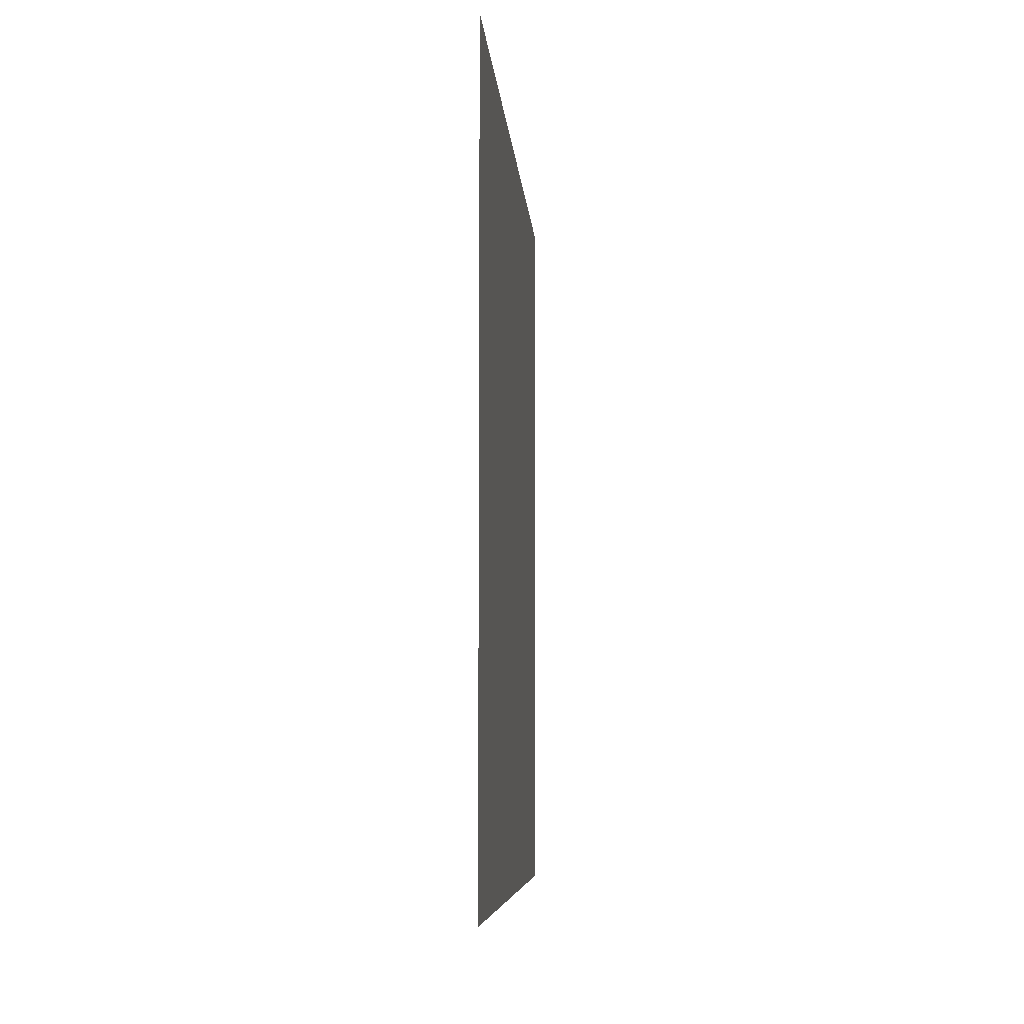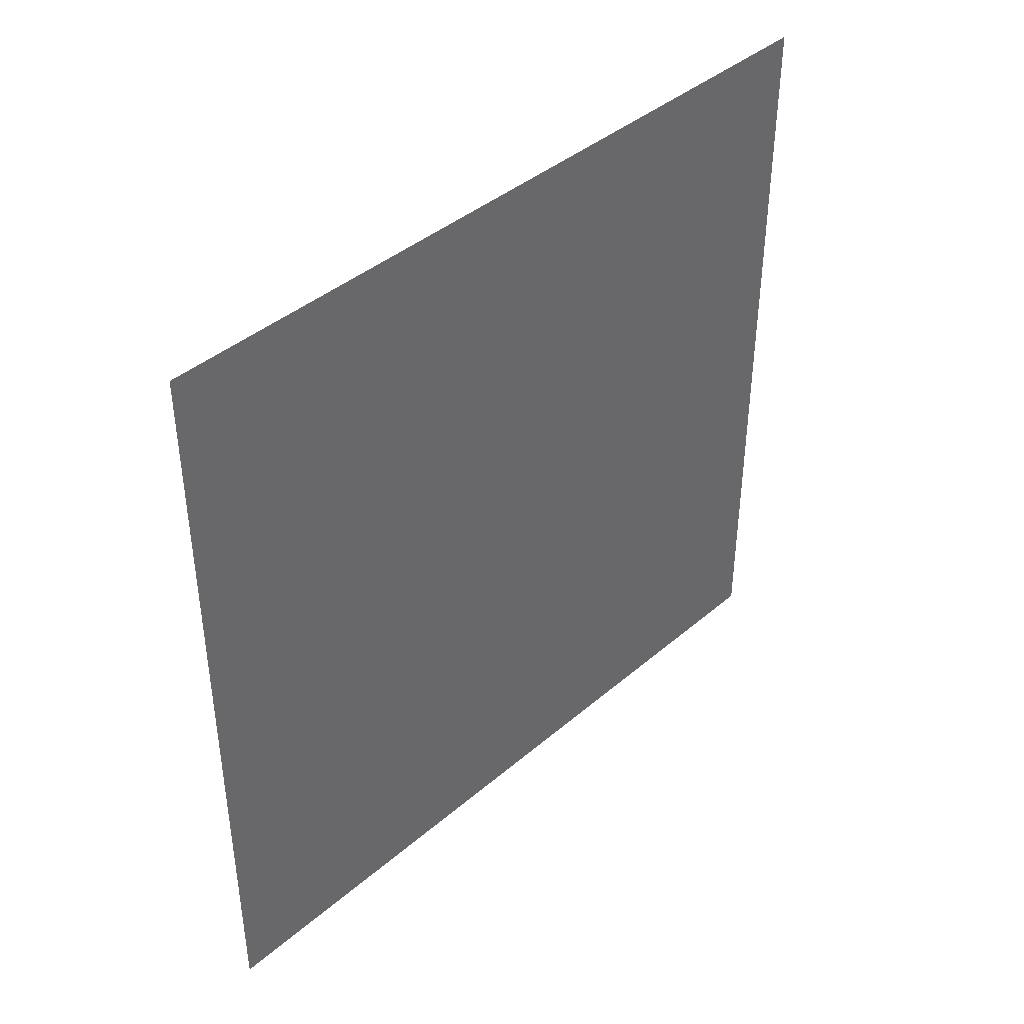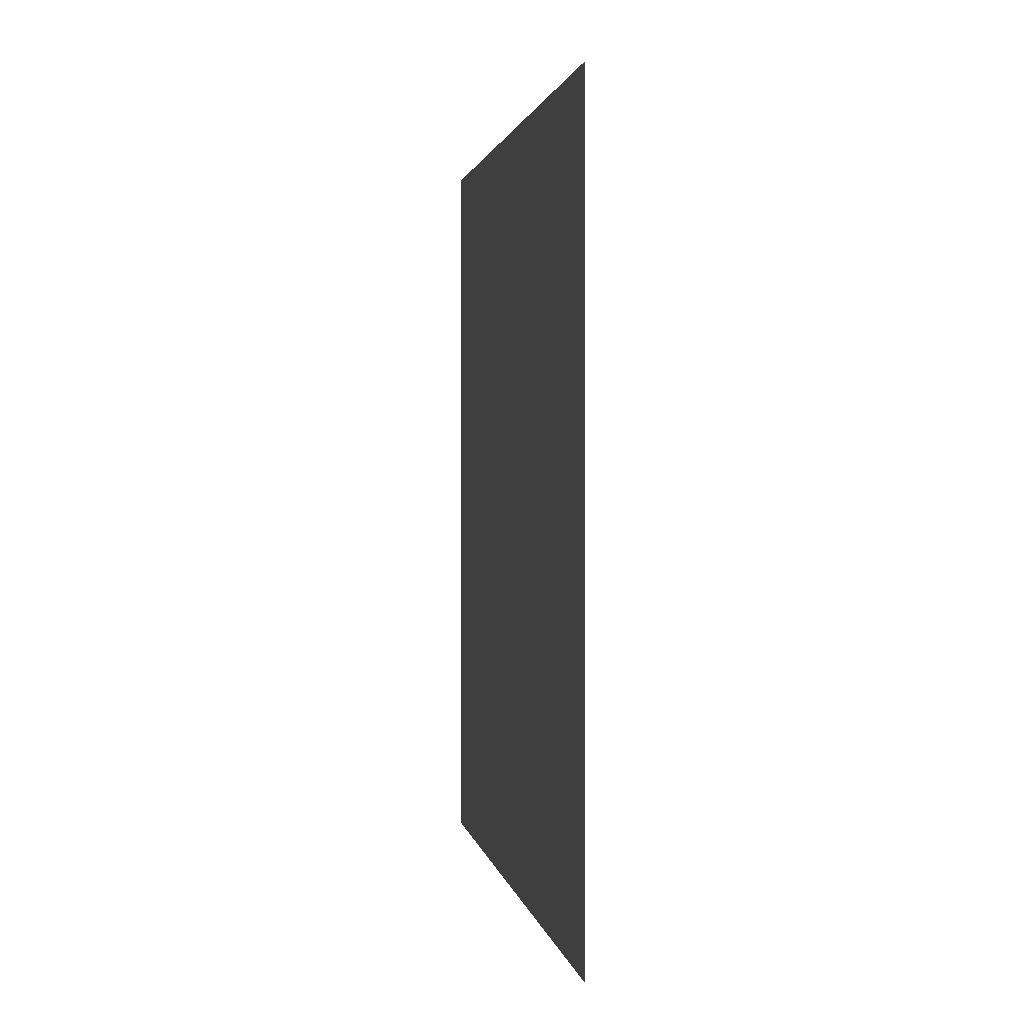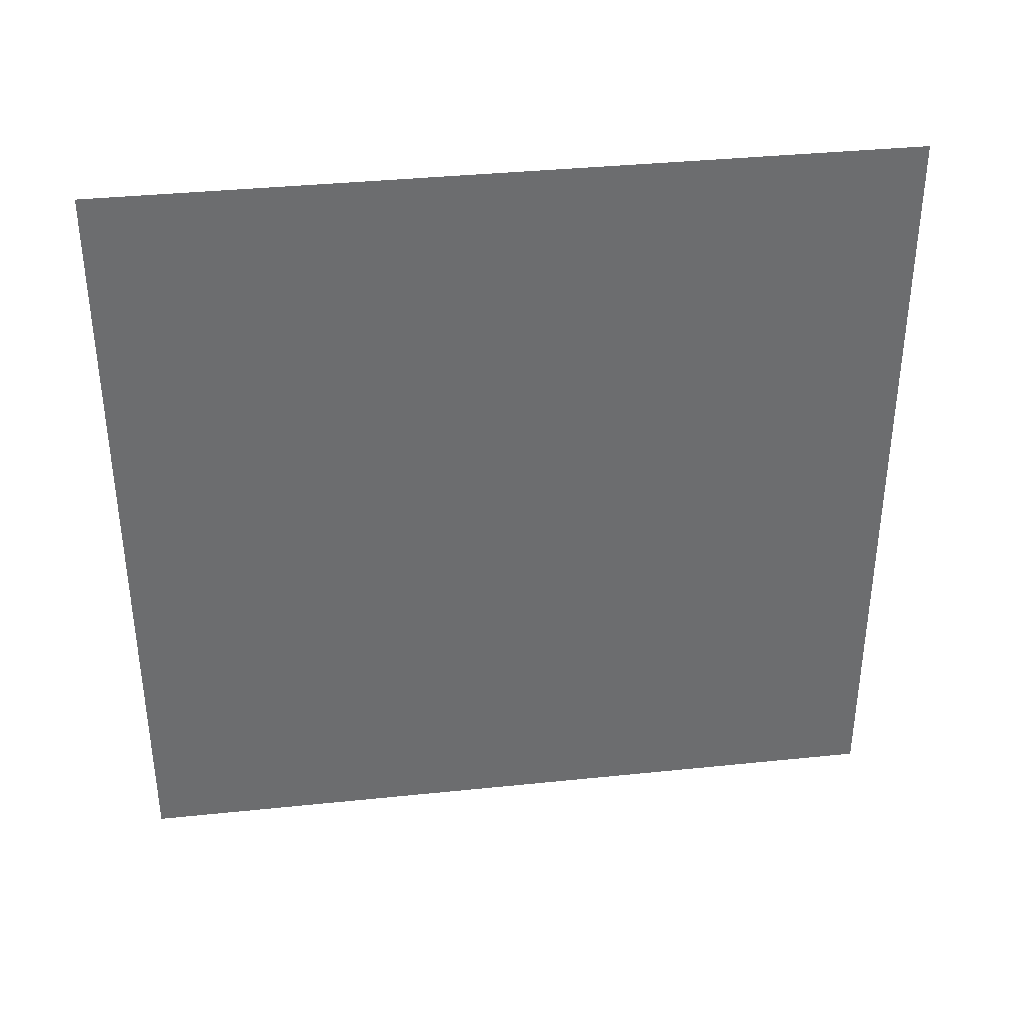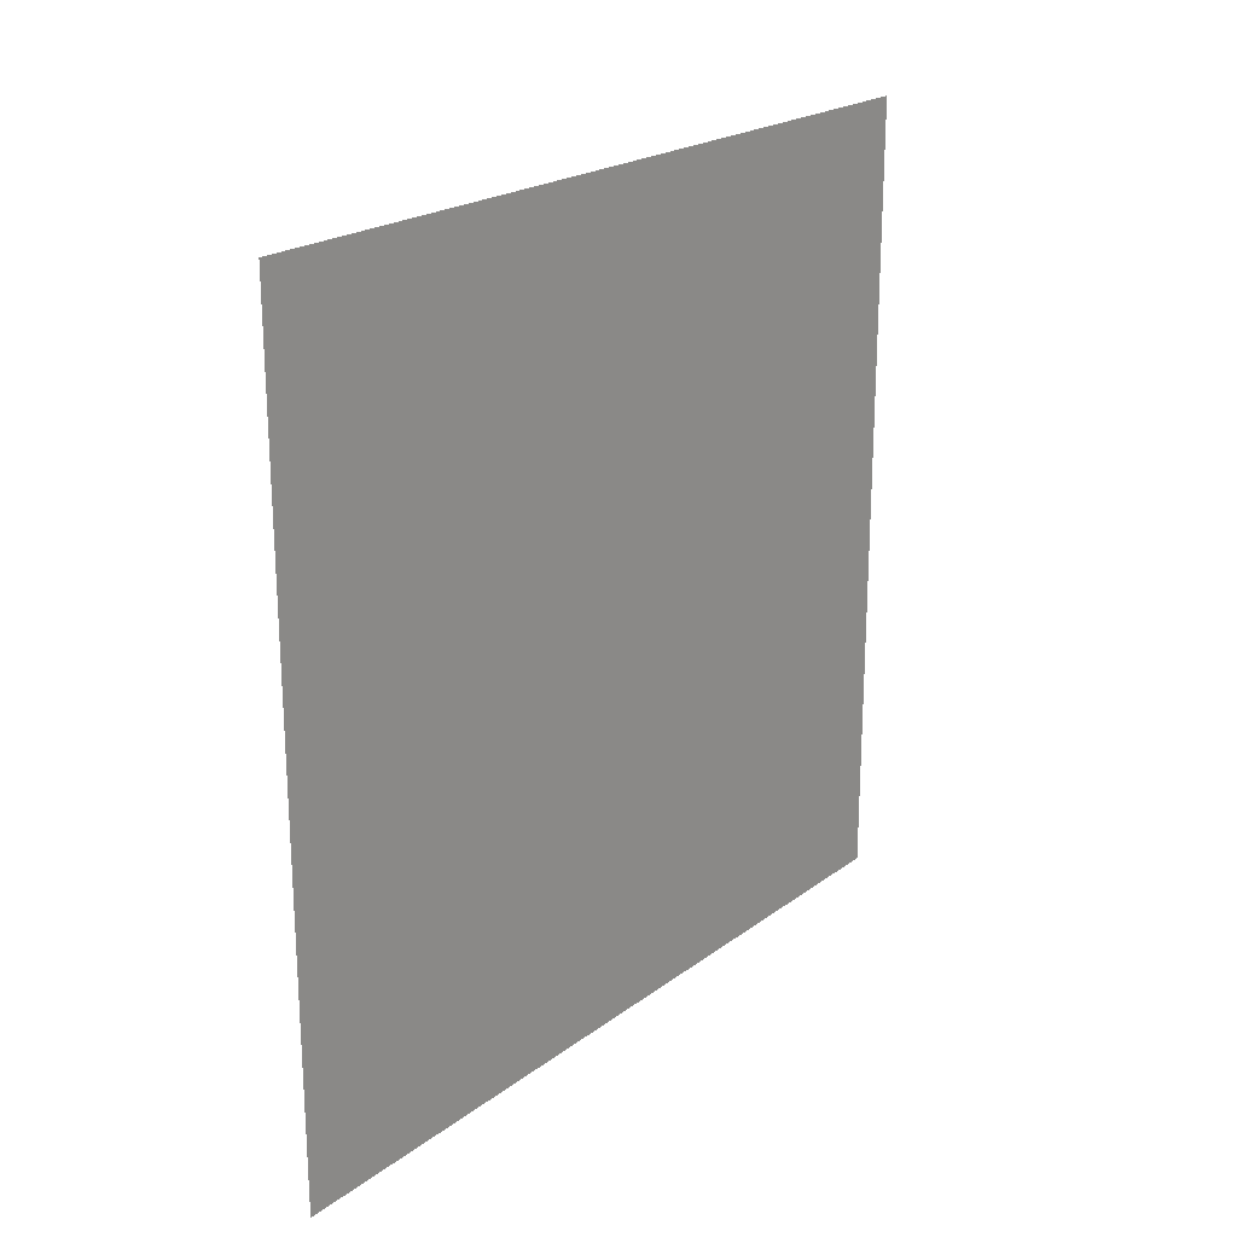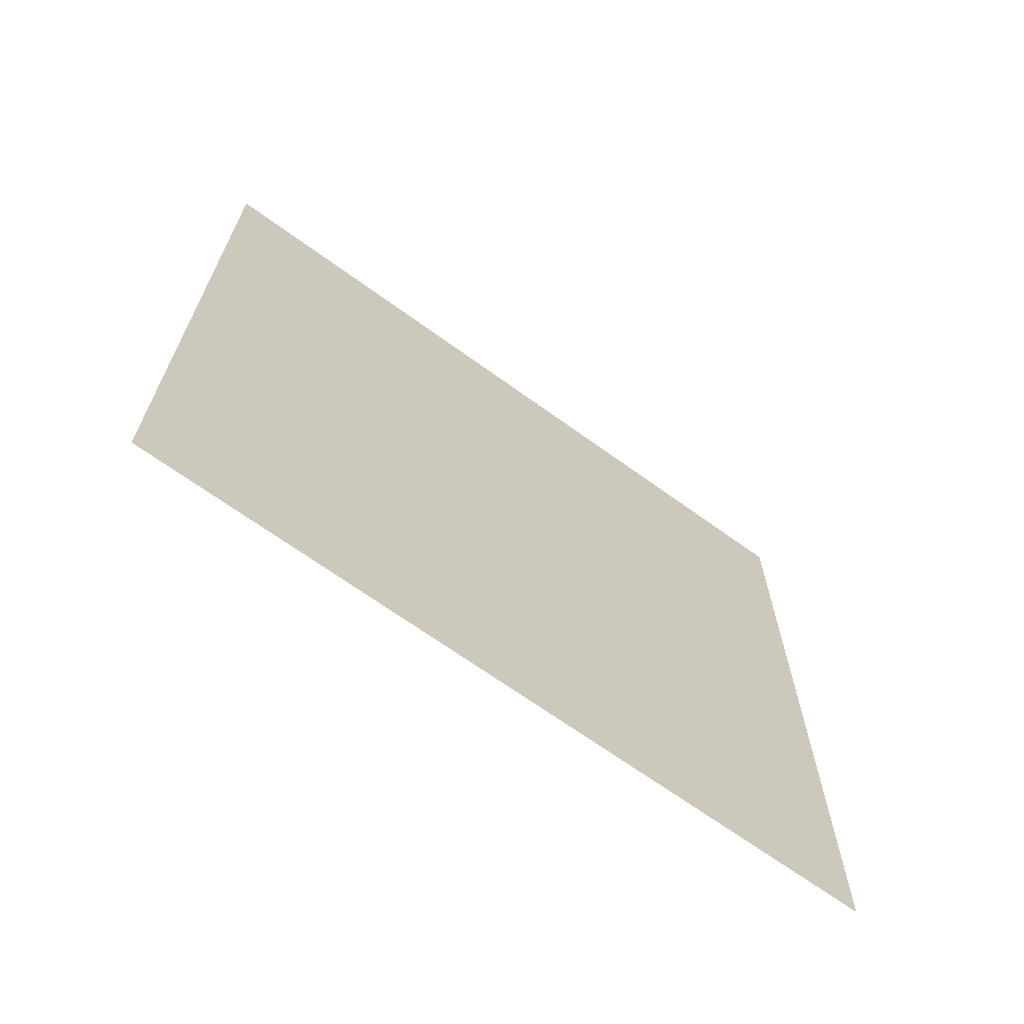
<metadata>
{"format":"obj","ext":"obj","renderer":"f3d","projection":"perspective","resolution":1024,"background":"white","views":[{"elev":-6.9,"azim":-175.8,"up":"+Z"},{"elev":41.1,"azim":-136.0,"up":"+Y"},{"elev":1.6,"azim":-9.3,"up":"+Z"},{"elev":36.5,"azim":82.3,"up":"+Y"},{"elev":21.7,"azim":-141.9,"up":"+Y"},{"elev":-67.2,"azim":53.9,"up":"+Z"}]}
</metadata>
<code>
o Plane
v 4.225 0 -7.5
v 4.225 0 0
v 4.225 7.35 -7.5
v 4.225 7.35 0
f 1 2 4 3

</code>
